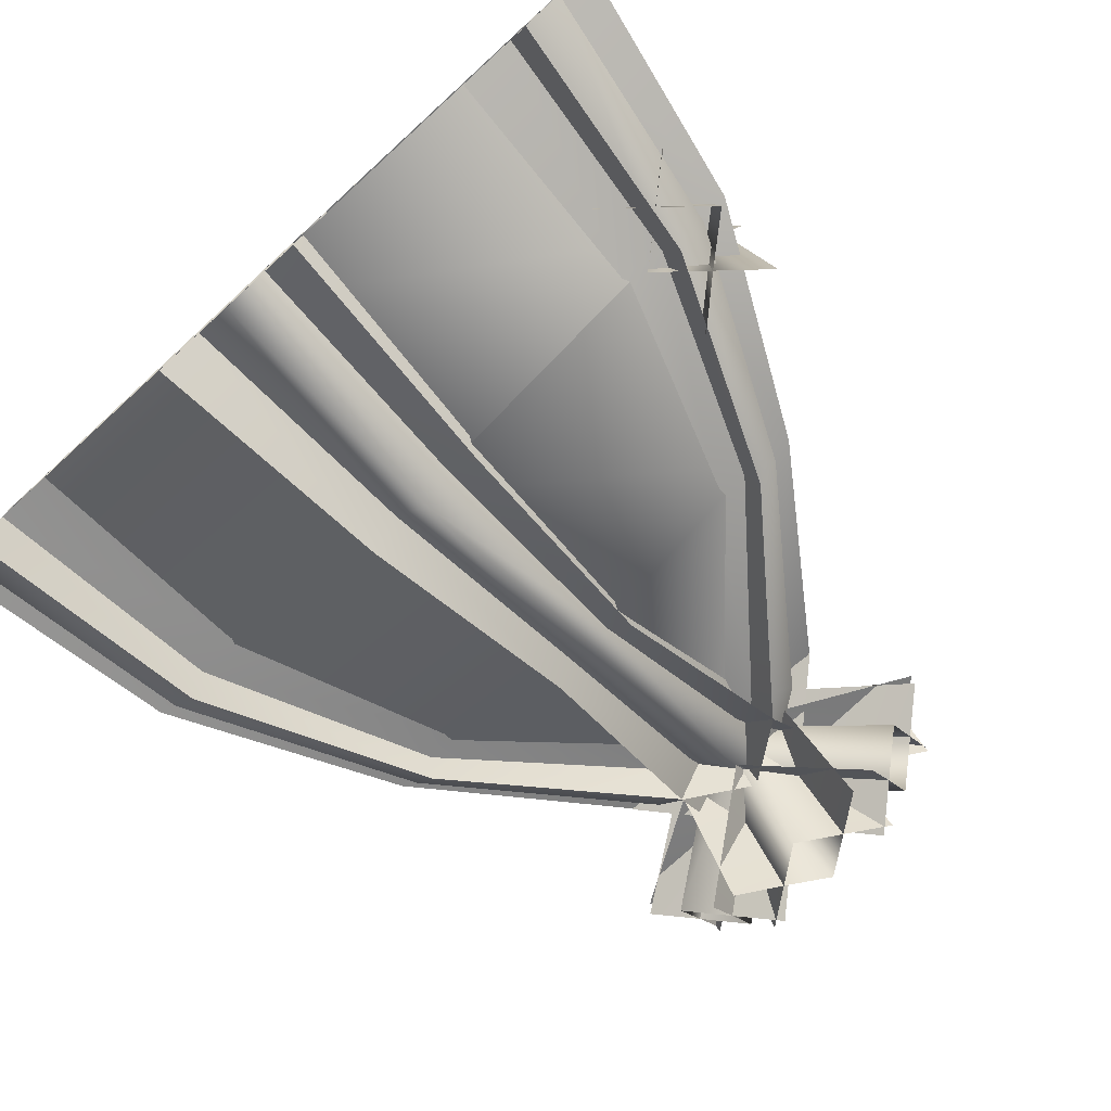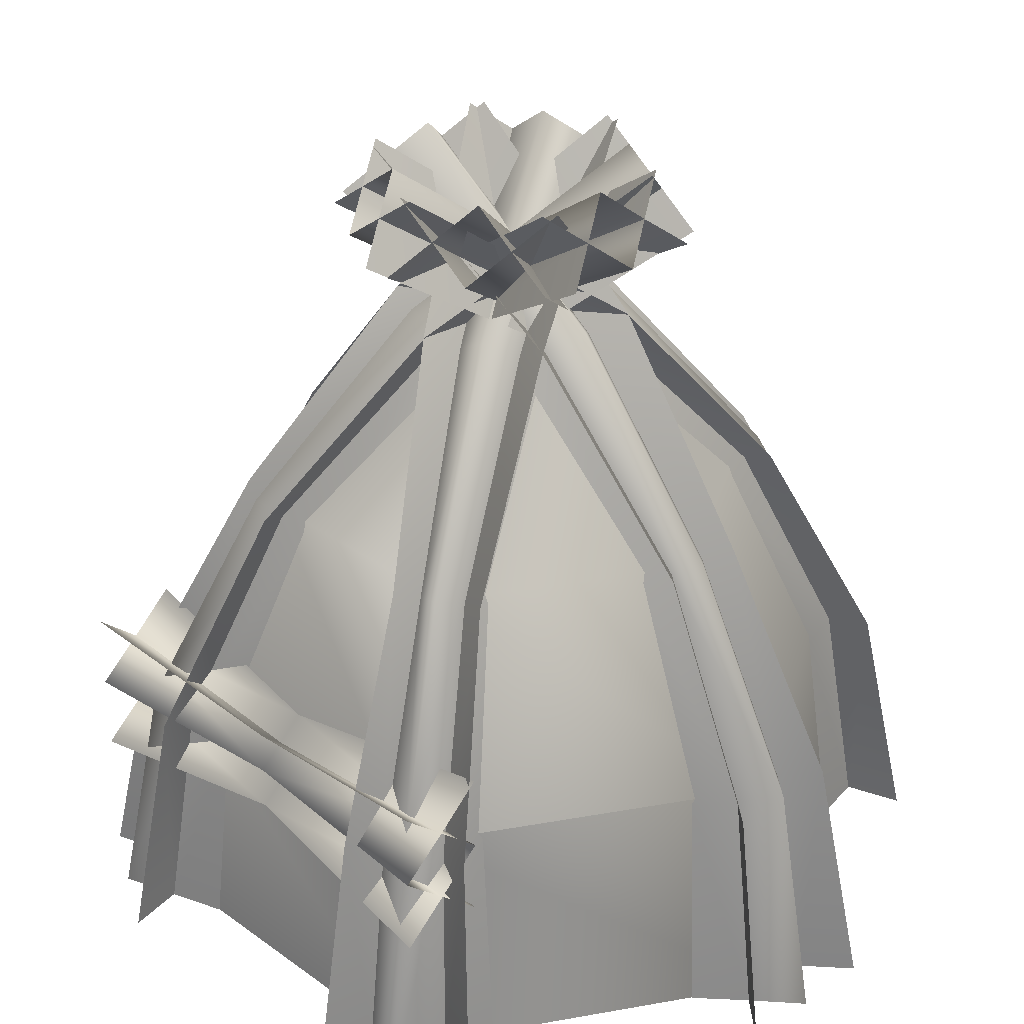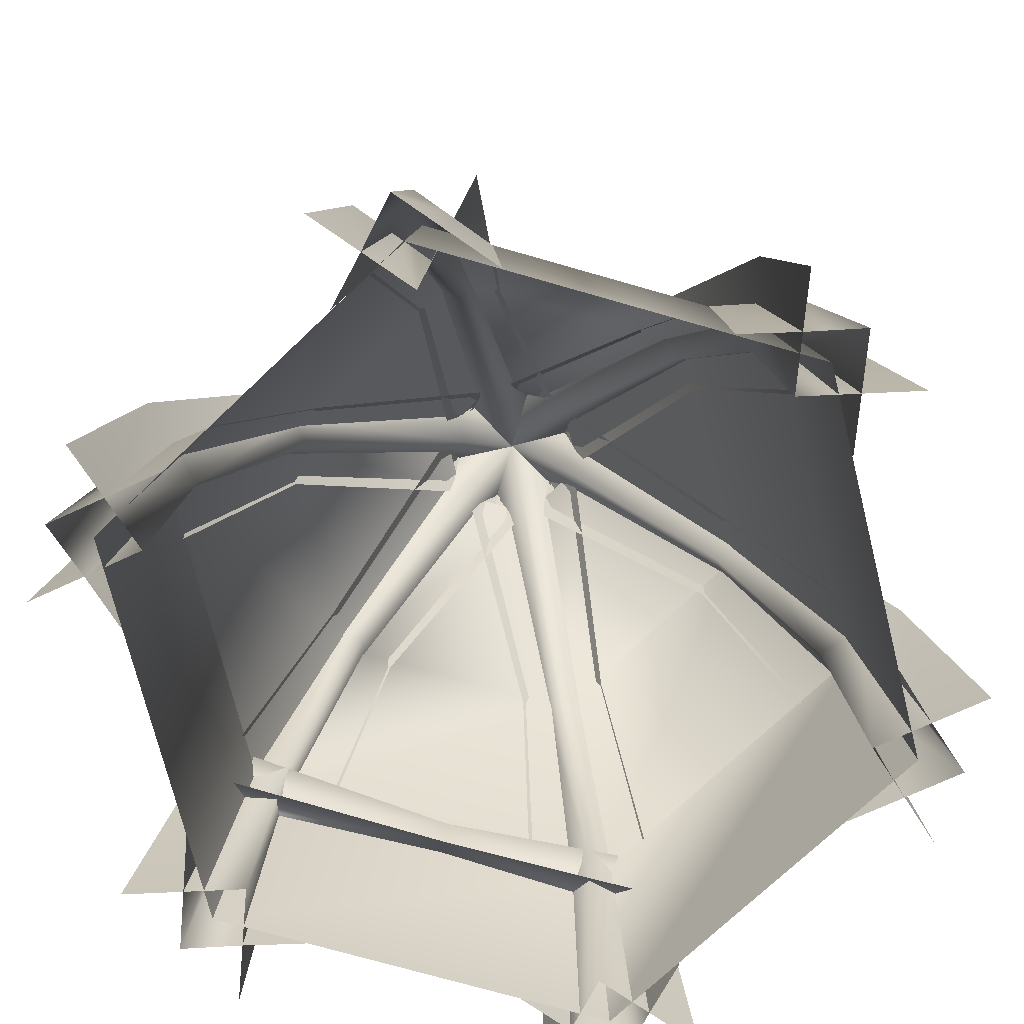
<metadata>
{"format":"obj","ext":"obj","renderer":"f3d","projection":"perspective","resolution":1024,"background":"white","views":[{"elev":-78.5,"azim":42.6,"up":"+Z"},{"elev":31.1,"azim":135.6,"up":"+Y"},{"elev":-71.9,"azim":-106.2,"up":"+Y"}]}
</metadata>
<code>
o wc_cage01
v -1.676 0.0004877 -1.205
v -1.776 0.0005081 -1.499
v -1.606 1.265 -1.298
v 0.3094 3.454 0.5492
v -0.7503 4.267 0.03981
v -0.7494 4.096 -0.1953
v -1.694 1.225 0.7919
v -1.461 1.185 0.8419
v -1.577 0.0004674 0.9089
v -1.882 0.0004877 0.8489
v -1.927 1.265 0.7419
v -2.186 0.0005081 0.789
v 1.652 1.039 -1.179
v 1.886 0.8349 -1.179
v 1.784 1.012 0.07656
v 1.652 1.447 1.332
v 1.886 1.651 1.332
v 1.784 1.474 0.07656
v 1.652 1.358 0.07656
v 1.52 1.243 0.07656
v 1.419 1.243 1.332
v 1.652 1.039 1.332
v 1.652 1.128 0.07656
v 1.886 1.651 -1.179
v 1.652 1.447 -1.179
v 1.419 1.243 -1.179
v 1.886 0.8349 1.332
v -1.113 2.421 0.9074
v -1.607 1.265 1.295
v -1.534 1.225 1.069
v -1.677 0.0004877 1.202
v -1.778 0.0005081 1.496
v 0.748 4.096 -0.1979
v 0.7489 4.267 0.03726
v -0.3109 3.454 0.5467
v -0.2787 3.345 0.3437
v -1.072 2.365 0.7503
v -0.6303 3.454 -0.006664
v 0.3407 4.267 -0.6697
v 0.5439 4.096 -0.5514
v -1.344 2.421 0.5078
v -0.4385 3.345 0.06702
v -0.2466 3.236 0.1407
v 0.7471 3.925 -0.433
v -1.03 2.309 0.5932
v -1.187 2.365 0.5505
v -0.1612 1.225 1.863
v -0.001472 1.185 1.686
v -0.001472 0.0004674 1.82
v -0.2056 0.0004877 2.054
v -0.3209 1.265 2.04
v -0.4096 0.0005081 2.288
v -0.3151 3.237 -0.2862
v -0.4039 3.928 0.8619
v -0.2026 4.096 0.7467
v -0.2264 2.311 -1.192
v -0.1568 3.346 -0.4144
v 0.004318 3.456 -0.5448
v 0.004318 4.27 0.6283
v 0.1626 3.346 -0.4144
v 0.2056 4.096 0.7467
v 0.3238 3.237 -0.2862
v 0.4125 3.928 0.8619
v 0.3238 1.185 -1.689
v 0.4125 0.0004677 -1.824
v 0.2056 0.0004877 -2.054
v 0.2351 2.311 -1.192
v 0.1626 1.225 -1.865
v 0.004318 1.265 -2.043
v 0.004318 0.0005084 -2.291
v -0.1568 1.225 -1.865
v -0.2026 0.0004877 -2.054
v 0.1197 2.367 -1.306
v 0.004318 2.422 -1.421
v -0.1111 2.367 -1.306
v -0.3151 1.185 -1.689
v -0.4039 0.0004676 -1.824
v -0.2293 2.421 -1.418
v -0.318 1.265 -2.04
v -0.1583 1.225 -1.863
v -0.1139 2.365 -1.303
v -0.1583 3.345 -0.4132
v -0.318 3.454 -0.5425
v 0.001472 3.236 -0.2839
v 0.2056 4.096 0.7467
v 0.001472 3.925 0.8635
v -0.2026 4.096 0.7467
v -0.4067 4.267 0.6299
v -0.1612 3.345 0.4132
v -0.001472 3.236 0.2839
v -0.001472 2.309 1.189
v -0.2056 4.096 -0.7467
v -0.3209 3.454 0.5425
v -0.4096 4.267 -0.6299
v -0.2322 2.421 1.418
v -0.1168 2.365 1.303
v -0.001472 3.925 -0.8635
v 0.2026 4.096 -0.7467
v 0.1583 3.345 0.4132
v 0.1139 2.365 1.303
v 0.2293 2.421 1.418
v 0.318 1.265 2.04
v 0.1583 1.225 1.863
v 0.2026 0.0004877 2.054
v 0.4067 0.0005081 2.288
v 0.318 3.454 0.5425
v 0.4067 4.267 -0.6299
v -0.3094 3.454 -0.5492
v 0.7503 4.267 -0.03981
v 0.7494 4.096 0.1953
v 0.5454 4.096 0.5488
v 0.3422 4.267 0.6672
v -0.6288 3.454 0.004115
v -0.437 3.345 -0.06957
v 0.7486 3.925 0.4305
v -0.2452 3.236 -0.1432
v -0.2773 3.345 -0.3462
v -1.112 2.421 -0.91
v 1.652 1.447 -1.179
v 1.422 1.654 -1.179
v 1.524 1.477 0.07656
v 1.652 1.039 1.332
v 1.422 0.8377 1.332
v 1.524 1.015 0.07656
v 1.788 1.246 0.07656
v 1.889 1.246 1.332
v 1.656 1.131 0.07656
v 1.652 1.447 1.332
v 1.656 1.361 0.07656
v 1.422 0.8377 -1.179
v 1.652 1.039 -1.179
v 1.889 1.246 -1.179
v 1.422 1.654 1.332
v -0.2026 0.0004877 -2.054
v 0.001472 0.0004674 -1.82
v 0.001472 1.185 -1.686
v 0.1612 1.225 -1.863
v 0.2056 0.0004877 -2.054
v 0.3209 1.265 -2.04
v 0.4096 0.0005081 -2.288
v 0.2322 2.421 -1.418
v 0.1168 2.365 -1.303
v 0.3209 3.454 -0.5425
v 0.1612 3.345 -0.4132
v 0.001472 2.309 -1.189
v 0.4096 4.267 0.6299
v -0.4067 0.000508 -2.288
v -1.145 2.311 -0.3998
v -0.4055 3.237 0.1298
v -0.4373 3.346 -0.07137
v -1.88 0.0004877 -0.8515
v -1.781 0.0004677 -0.562
v -1.621 1.185 -0.5718
v -1.693 1.225 -0.7964
v -1.187 2.367 -0.5569
v -1.228 2.422 -0.714
v -1.767 1.265 -1.025
v -1.982 0.0005084 -1.149
v -1.676 0.0004877 -1.205
v 0.7494 4.096 0.1953
v 0.9527 3.928 0.07371
v -0.08601 3.237 -0.4235
v -0.2776 3.346 -0.348
v -0.9146 2.311 -0.7995
v 0.5463 4.27 0.3104
v -1.301 1.185 -1.125
v -1.533 1.225 -1.073
v -1.071 2.367 -0.7567
v -0.4697 3.456 -0.2762
v 0.5454 4.096 0.5488
v -1.373 0.0004677 -1.269
v 0.5445 3.928 0.7807
v 1.676 0.0004879 1.205
v 1.776 0.0005083 1.499
v 1.606 1.265 1.298
v 1.533 1.225 1.071
v 1.576 0.0004675 0.9114
v 1.46 1.185 0.8444
v 1.186 2.365 0.553
v 1.029 2.309 0.5958
v 0.2452 3.236 0.1432
v 1.07 2.365 0.7529
v 1.112 2.421 0.91
v 0.2773 3.345 0.3462
v 1.88 0.0004879 0.8515
v 1.692 1.225 0.7944
v -0.5454 4.096 -0.5488
v -0.3422 4.267 -0.6672
v 0.6288 3.454 -0.004115
v 0.437 3.345 0.06957
v 1.342 2.421 0.5103
v -0.7486 3.925 -0.4305
v 1.925 1.265 0.7444
v 2.184 0.0005082 0.7916
v 0.09033 3.237 -0.416
v -0.9483 3.928 0.08119
v -0.748 4.096 0.1979
v 0.2805 3.346 -0.343
v 0.474 3.456 -0.2687
v 1.232 2.422 -0.7065
v 0.9189 2.311 -0.792
v 1.076 2.367 -0.7493
v -0.5419 4.27 0.3179
v 1.536 1.225 -1.068
v 1.306 1.185 -1.118
v 1.771 1.265 -1.018
v 1.191 2.367 -0.5494
v 0.4402 3.346 -0.06636
v -0.5439 4.096 0.5514
v 1.696 1.225 -0.7914
v 1.15 2.311 -0.3923
v 0.4098 3.237 0.1373
v -0.5402 3.928 0.7882
v 1.625 1.185 -0.5643
v 1.785 0.0004678 -0.5545
v 1.882 0.0004879 -0.8489
v 1.986 0.0005085 -1.142
v 1.677 0.0004879 -1.202
v 1.377 0.0004678 -1.262
v 0.6303 3.454 0.006664
v -0.3407 4.267 0.6697
v -0.5439 4.096 0.5514
v -0.748 4.096 0.1979
v -0.7489 4.267 -0.03726
v 0.3109 3.454 -0.5467
v 0.2787 3.345 -0.3437
v -0.7471 3.925 0.433
v 0.2466 3.236 -0.1407
v 0.4385 3.345 -0.06702
v 1.113 2.421 -0.9074
v 1.072 2.365 -0.7503
v 1.03 2.309 -0.5932
v 1.607 1.265 -1.295
v 1.778 0.0005082 -1.496
v 1.677 0.0004879 -1.202
v 1.534 1.225 -1.069
v 1.461 1.185 -0.8419
v 1.577 0.0004675 -0.9089
v 1.694 1.225 -0.7919
v 1.882 0.0004879 -0.8489
v 1.927 1.265 -0.7419
v 2.186 0.0005083 -0.789
v 1.344 2.421 -0.5078
v 1.187 2.365 -0.5505
v -1.15 2.311 0.3923
v -1.625 1.185 0.5643
v -1.696 1.225 0.7914
v -1.882 0.0004877 0.8489
v -1.785 0.0004677 0.5545
v 0.5439 4.096 -0.5514
v 0.5402 3.928 -0.7882
v -0.4098 3.237 -0.1373
v -0.4402 3.346 0.06636
v -1.191 2.367 0.5494
v -1.771 1.265 1.018
v 0.5419 4.27 -0.3179
v -0.474 3.456 0.2687
v -1.232 2.422 0.7065
v 0.748 4.096 -0.1979
v -0.2805 3.346 0.343
v -1.076 2.367 0.7493
v -1.677 0.0004877 1.202
v -1.377 0.0004677 1.262
v -1.306 1.185 1.118
v -1.536 1.225 1.068
v -0.9189 2.311 0.792
v -1.986 0.0005084 1.142
v -0.09033 3.237 0.416
v 0.9483 3.928 -0.08119
v 1.88 0.0004879 0.8515
v 1.781 0.0004678 0.562
v 1.621 1.185 0.5718
v 1.982 0.0005085 1.149
v 1.693 1.225 0.7964
v 1.145 2.311 0.3998
v 1.676 0.0004879 1.205
v 1.767 1.265 1.025
v 1.187 2.367 0.5569
v 0.4055 3.237 -0.1298
v 0.4373 3.346 0.07137
v 1.228 2.422 0.714
v -0.5445 3.928 -0.7807
v -0.5454 4.096 -0.5488
v 0.4697 3.456 0.2762
v 1.071 2.367 0.7567
v 1.533 1.225 1.073
v 1.301 1.185 1.125
v 1.373 0.0004678 1.269
v 0.9146 2.311 0.7995
v 0.2776 3.346 0.348
v -0.5463 4.27 -0.3104
v -0.7494 4.096 -0.1953
v -0.9527 3.928 -0.07371
v 0.08601 3.237 0.4235
v 0.3151 3.237 0.2862
v 0.4039 3.928 -0.8619
v 0.2026 4.096 -0.7467
v 0.1568 3.346 0.4144
v 0.2264 2.311 1.192
v 0.1111 2.367 1.306
v -0.004318 4.27 -0.6283
v -0.004318 3.456 0.5448
v -0.004318 2.422 1.421
v -0.2056 4.096 -0.7467
v -0.1626 3.346 0.4144
v -0.1197 2.367 1.306
v -0.004318 1.265 2.043
v 0.1568 1.225 1.865
v 0.3151 1.185 1.689
v -0.4125 3.928 -0.8619
v -0.3238 3.237 0.2862
v -0.2351 2.311 1.192
v -0.1626 1.225 1.865
v -0.3238 1.185 1.689
v -0.4125 0.0004677 1.824
v -0.2056 0.0004877 2.054
v -0.004318 0.0005084 2.291
v 0.2026 0.0004877 2.054
v 0.4039 0.0004677 1.824
v -1.925 1.265 -0.7444
v -2.184 0.000508 -0.7916
v -1.88 0.0004877 -0.8515
v -1.692 1.225 -0.7944
v -1.46 1.185 -0.8444
v -1.576 0.0004674 -0.9114
v -1.533 1.225 -1.071
v -1.07 2.365 -0.7529
v -1.029 2.309 -0.5958
v -1.186 2.365 -0.553
v -1.342 2.421 -0.5103
v 1.778 0.000488 1.027
v 1.613 1.225 0.9323
v -0.002421 1.225 1.862
v -1.129 2.366 -0.6567
v -0.3573 3.345 -0.2109
v 0.00242 3.345 -0.4158
v 0.002895 2.366 -1.307
v 0.00242 3.345 -0.4158
v 0.3598 3.345 -0.2067
v 1.129 2.366 0.6531
v -0.002421 3.345 0.4122
v -0.002895 2.366 1.303
v 0.3573 3.345 0.2073
v -0.002421 3.345 0.4122
v -0.002895 2.366 1.303
v -0.002421 1.225 1.862
v -0.002421 1.225 1.862
v -0.001946 0.0004879 2.053
v 1.131 2.366 -0.6517
v 0.3598 3.345 -0.2067
v 0.3573 3.345 0.2073
v 0.001946 0.0004879 -2.056
v 1.615 1.225 -0.9317
v 1.78 0.000488 -1.027
v -0.002895 2.366 1.303
v -0.002421 3.345 0.4122
v -0.3598 3.345 0.2031
v 0.00242 1.225 -1.866
v 1.615 1.225 -0.9317
v -1.778 0.0004878 -1.031
v -1.613 1.225 -0.9359
v -1.78 0.0004878 1.024
v -1.615 1.225 0.9281
v -0.001946 0.0004879 2.053
v -0.002421 1.225 1.862
v -0.3598 3.345 0.2031
v -1.131 2.366 0.6481
v -0.3598 3.345 0.2031
v -0.3573 3.345 -0.2109
v 0.00242 3.345 -0.4158
v 1.615 1.225 -0.9317
v 0.3598 3.345 -0.2067
v 0.3573 3.345 0.2073
v 1.615 1.225 -0.9317
v 1.615 1.225 -0.9317
v -0.002895 2.366 1.303
v 1.78 0.000488 -1.027
v 1.778 0.000488 1.027
v 1.615 1.225 -0.9317
g Geoset0
f 1 2 3
f 4 5 6
f 7 8 9
f 9 10 7
f 11 7 10
f 10 12 11
f 13 14 15
f 16 17 18
f 18 19 16
f 16 19 20
f 20 21 16
f 22 21 20
f 20 23 22
f 18 24 25
f 25 19 18
f 19 25 26
f 26 20 19
f 20 26 13
f 13 23 20
f 15 23 13
f 22 23 15
f 15 27 22
f 28 29 30
f 31 30 29
f 29 32 31
f 33 34 35
f 35 36 33
f 36 35 28
f 28 37 36
f 30 37 28
f 37 30 8
f 8 30 31
f 31 9 8
f 38 39 40
f 41 38 42
f 40 42 38
f 43 42 40
f 40 44 43
f 42 43 45
f 45 46 42
f 42 46 41
f 44 33 36
f 36 43 44
f 43 36 37
f 37 45 43
f 8 45 37
f 46 45 8
f 8 7 46
f 41 46 7
f 7 11 41
f 47 48 49
f 49 50 47
f 51 47 50
f 50 52 51
f 53 54 55
f 56 53 57
f 55 57 53
f 58 57 55
f 55 59 58
f 60 58 59
f 59 61 60
f 62 60 61
f 61 63 62
f 64 65 66
f 67 64 68
f 66 68 64
f 69 68 66
f 66 70 69
f 71 69 70
f 70 72 71
f 73 68 69
f 68 73 67
f 69 74 73
f 75 74 69
f 69 71 75
f 60 62 67
f 67 73 60
f 58 60 73
f 73 74 58
f 57 58 74
f 74 75 57
f 57 75 56
f 56 75 71
f 71 76 56
f 76 71 72
f 72 77 76
f 78 79 80
f 80 81 78
f 82 83 78
f 78 81 82
f 84 82 81
f 85 86 84
f 82 84 86
f 86 87 82
f 83 82 87
f 87 88 83
f 89 90 91
f 90 89 92
f 92 89 93
f 93 94 92
f 95 93 89
f 89 96 95
f 91 96 89
f 92 97 90
f 97 98 99
f 99 90 97
f 90 99 100
f 100 91 90
f 48 91 100
f 96 91 48
f 48 47 96
f 95 96 47
f 47 51 95
f 101 102 103
f 104 103 102
f 102 105 104
f 104 49 48
f 48 103 104
f 100 103 48
f 103 100 101
f 101 100 99
f 99 106 101
f 106 99 98
f 98 107 106
f 108 109 110
f 111 112 113
f 113 114 111
f 115 111 114
f 114 116 115
f 110 115 116
f 116 117 110
f 110 117 108
f 118 108 117
f 119 120 121
f 122 123 124
f 125 126 122
f 122 127 125
f 124 127 122
f 128 126 125
f 125 129 128
f 124 130 131
f 131 127 124
f 127 131 132
f 132 125 127
f 125 132 119
f 119 129 125
f 121 129 119
f 128 129 121
f 121 133 128
f 134 135 136
f 137 136 135
f 135 138 137
f 139 137 138
f 138 140 139
f 137 139 141
f 141 142 137
f 136 137 142
f 141 143 144
f 144 142 141
f 145 142 144
f 142 145 136
f 143 146 85
f 85 144 143
f 84 144 85
f 144 84 145
f 81 145 84
f 136 145 81
f 81 80 136
f 136 80 134
f 134 80 79
f 79 147 134
f 148 149 150
f 151 152 153
f 153 154 151
f 154 153 148
f 148 155 154
f 150 155 148
f 156 155 150
f 155 156 157
f 157 154 155
f 158 151 154
f 154 157 158
f 159 158 157
f 160 161 162
f 163 162 164
f 162 163 160
f 165 160 163
f 164 166 167
f 167 168 164
f 164 168 163
f 169 163 168
f 163 169 165
f 170 165 169
f 166 171 159
f 159 167 166
f 157 167 159
f 168 167 157
f 157 156 168
f 168 156 169
f 150 169 156
f 169 150 170
f 170 150 149
f 149 172 170
f 173 174 175
f 175 176 173
f 177 173 176
f 176 178 177
f 179 180 181
f 178 180 179
f 182 180 178
f 178 176 182
f 183 182 176
f 176 175 183
f 184 181 180
f 180 182 184
f 184 182 183
f 183 4 184
f 6 184 4
f 181 184 6
f 185 177 178
f 178 186 185
f 179 186 178
f 187 188 189
f 190 189 191
f 189 190 187
f 192 187 190
f 6 192 181
f 190 181 192
f 181 190 179
f 191 179 190
f 186 179 191
f 191 193 186
f 185 186 193
f 193 194 185
f 195 196 197
f 197 198 195
f 199 198 197
f 198 199 200
f 201 195 198
f 198 202 201
f 200 202 198
f 197 203 199
f 204 205 201
f 201 202 204
f 206 204 202
f 202 200 206
f 206 200 207
f 207 200 199
f 199 208 207
f 208 199 203
f 203 209 208
f 207 210 206
f 210 207 211
f 211 207 208
f 208 212 211
f 212 208 209
f 209 213 212
f 214 215 216
f 211 214 210
f 216 210 214
f 206 210 216
f 216 217 206
f 204 206 217
f 217 218 204
f 205 204 218
f 218 219 205
f 220 221 222
f 223 224 225
f 225 226 223
f 227 223 226
f 226 228 227
f 222 227 228
f 228 229 222
f 222 229 220
f 226 225 230
f 230 231 226
f 228 226 231
f 231 232 228
f 229 228 232
f 233 234 235
f 235 236 233
f 237 236 235
f 235 238 237
f 239 237 238
f 238 240 239
f 241 239 240
f 240 242 241
f 239 241 243
f 243 244 239
f 237 239 244
f 243 220 229
f 229 244 243
f 232 244 229
f 244 232 237
f 237 232 231
f 231 236 237
f 236 231 230
f 230 233 236
f 245 246 247
f 248 247 246
f 246 249 248
f 250 251 252
f 252 253 250
f 253 252 245
f 245 254 253
f 247 254 245
f 254 247 255
f 255 247 248
f 256 250 253
f 253 257 256
f 257 253 254
f 254 258 257
f 255 258 254
f 259 256 257
f 257 260 259
f 260 257 258
f 258 261 260
f 261 258 255
f 262 263 264
f 265 264 266
f 264 265 262
f 267 262 265
f 248 267 255
f 265 255 267
f 255 265 261
f 266 261 265
f 260 261 266
f 266 268 260
f 259 260 268
f 268 269 259
f 270 271 272
f 273 270 274
f 272 274 270
f 274 272 275
f 276 273 277
f 274 277 273
f 277 274 278
f 275 278 274
f 275 279 280
f 280 278 275
f 281 278 280
f 278 281 277
f 279 282 283
f 283 280 279
f 284 280 283
f 280 284 281
f 285 281 284
f 277 281 285
f 285 286 277
f 277 286 276
f 287 288 276
f 276 286 287
f 289 287 286
f 286 285 289
f 289 285 290
f 284 290 285
f 290 284 291
f 283 291 284
f 292 293 294
f 291 292 290
f 294 290 292
f 290 294 289
f 295 296 297
f 297 298 295
f 299 295 298
f 298 300 299
f 297 301 302
f 302 298 297
f 298 302 303
f 303 300 298
f 301 304 305
f 305 302 301
f 302 305 306
f 306 303 302
f 307 303 306
f 300 303 307
f 307 308 300
f 299 300 308
f 308 309 299
f 304 310 311
f 311 305 304
f 305 311 312
f 312 306 305
f 313 306 312
f 306 313 307
f 314 315 316
f 312 314 313
f 316 313 314
f 307 313 316
f 316 317 307
f 308 307 317
f 317 318 308
f 309 308 318
f 318 319 309
f 320 321 322
f 322 323 320
f 324 323 322
f 322 325 324
f 326 324 325
f 325 1 326
f 327 328 324
f 324 328 329
f 329 323 324
f 323 329 330
f 330 320 323
f 324 326 327
f 3 326 1
f 326 3 118
f 118 327 326
f 117 327 118
f 328 327 117
f 117 116 328
f 329 328 116
f 116 114 329
f 330 329 114
f 114 113 330
g Geoset1
f 331 332 333
f 334 335 336
f 337 338 339
f 340 341 342
f 340 343 344
f 332 345 346
f 331 347 348
f 349 350 351
f 352 353 354
f 355 356 357
f 352 358 359
f 360 358 352
f 360 361 358
f 362 361 360
f 362 363 361
f 364 363 362
f 364 365 363
f 355 366 367
f 365 355 367
f 365 367 363
f 367 368 369
f 367 369 334
f 363 367 334
f 363 334 361
f 334 370 337
f 361 334 337
f 361 337 358
f 358 349 371
f 358 337 349
f 337 372 349
f 349 373 340
f 374 349 340
f 375 340 332
f 332 340 376
f 377 332 378
f 377 379 332

</code>
